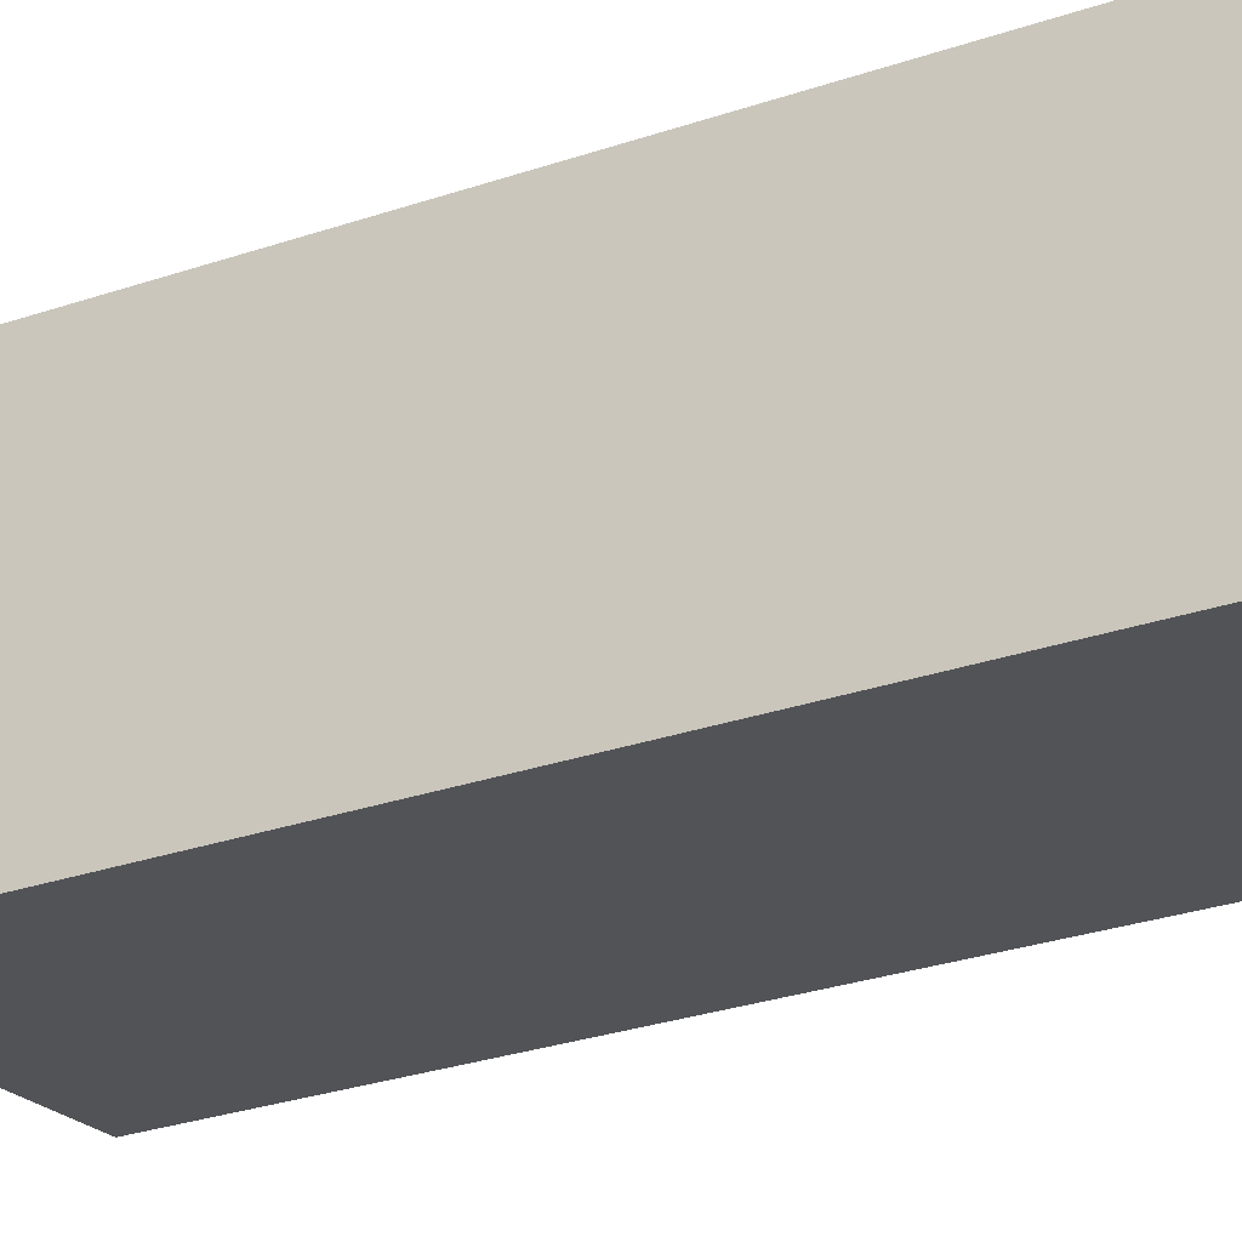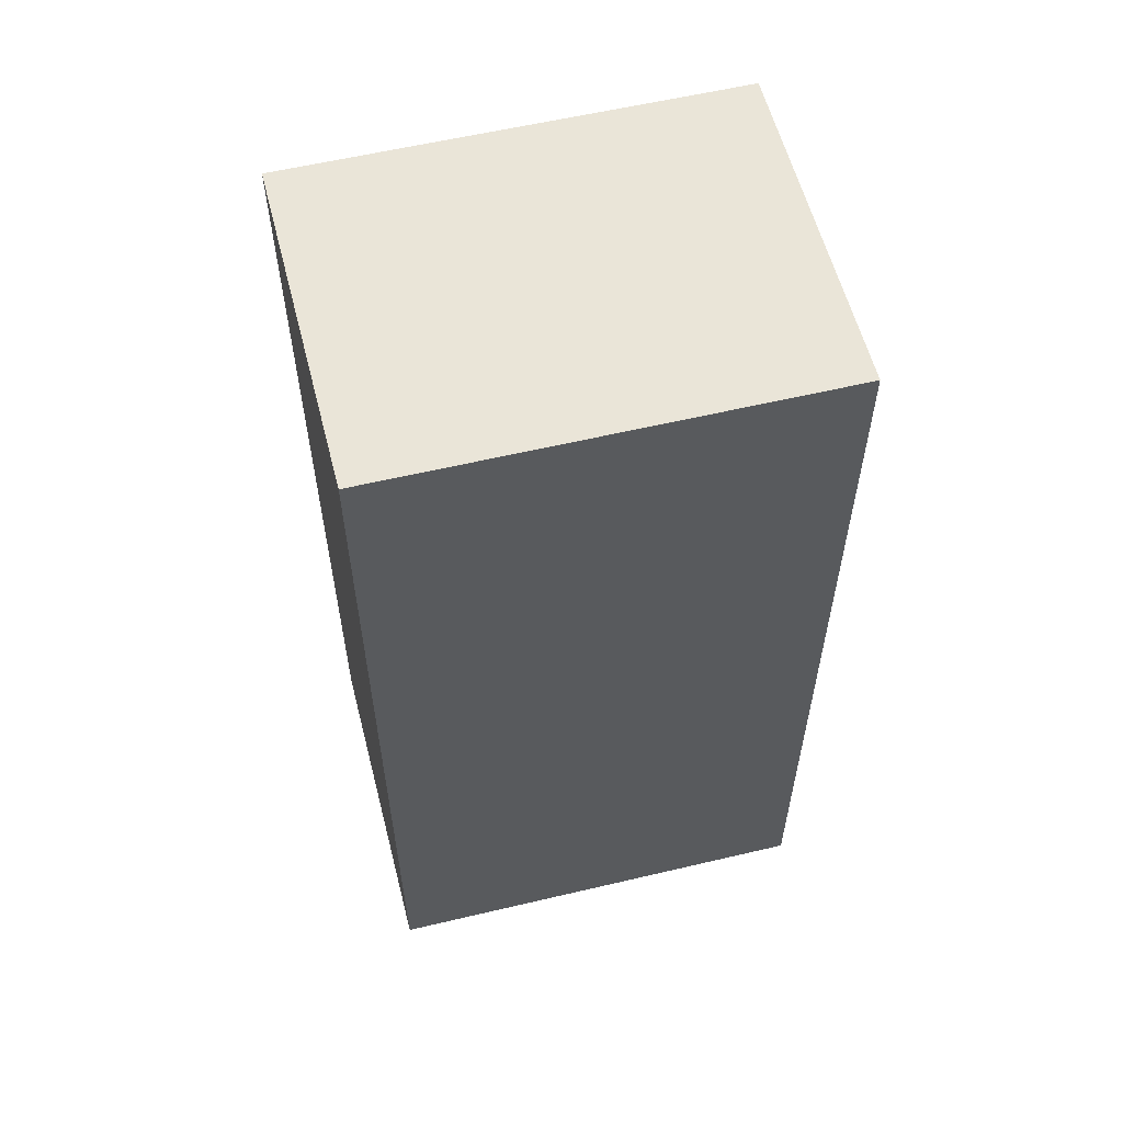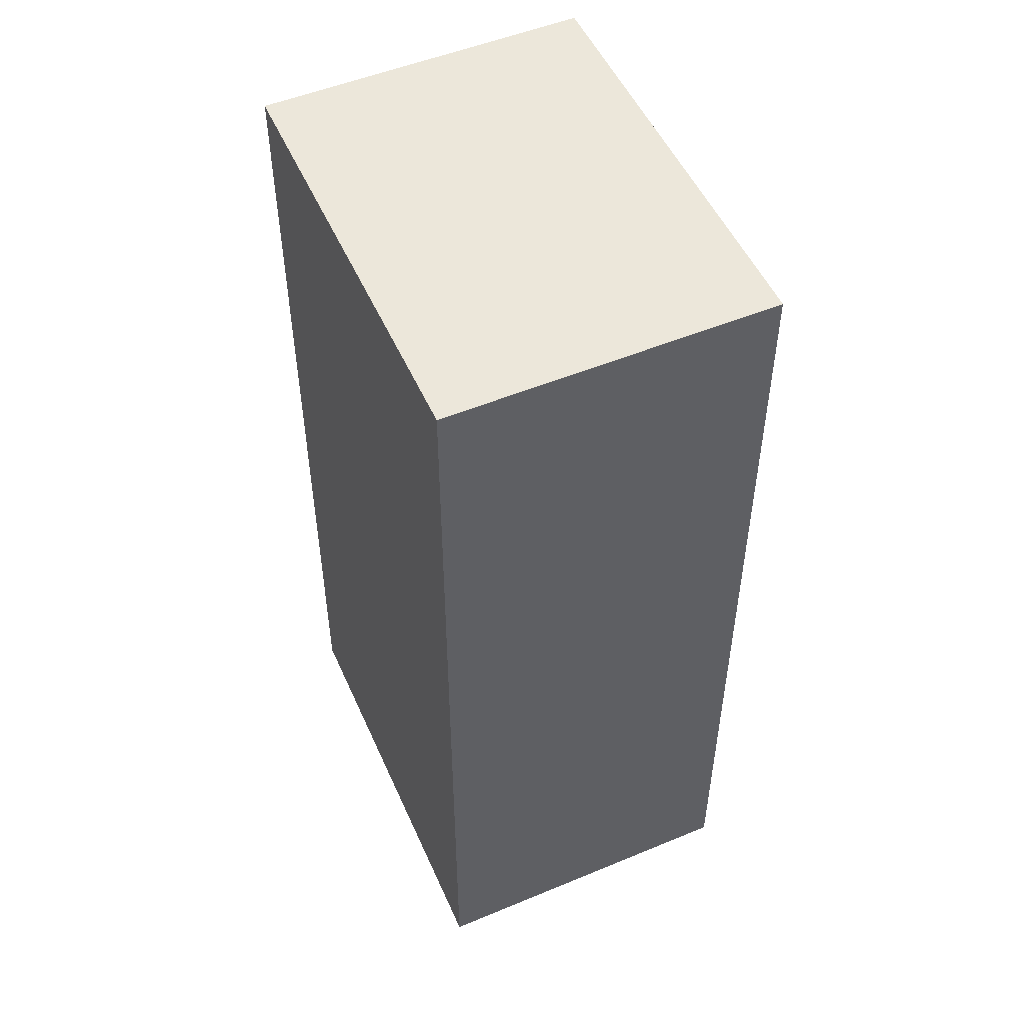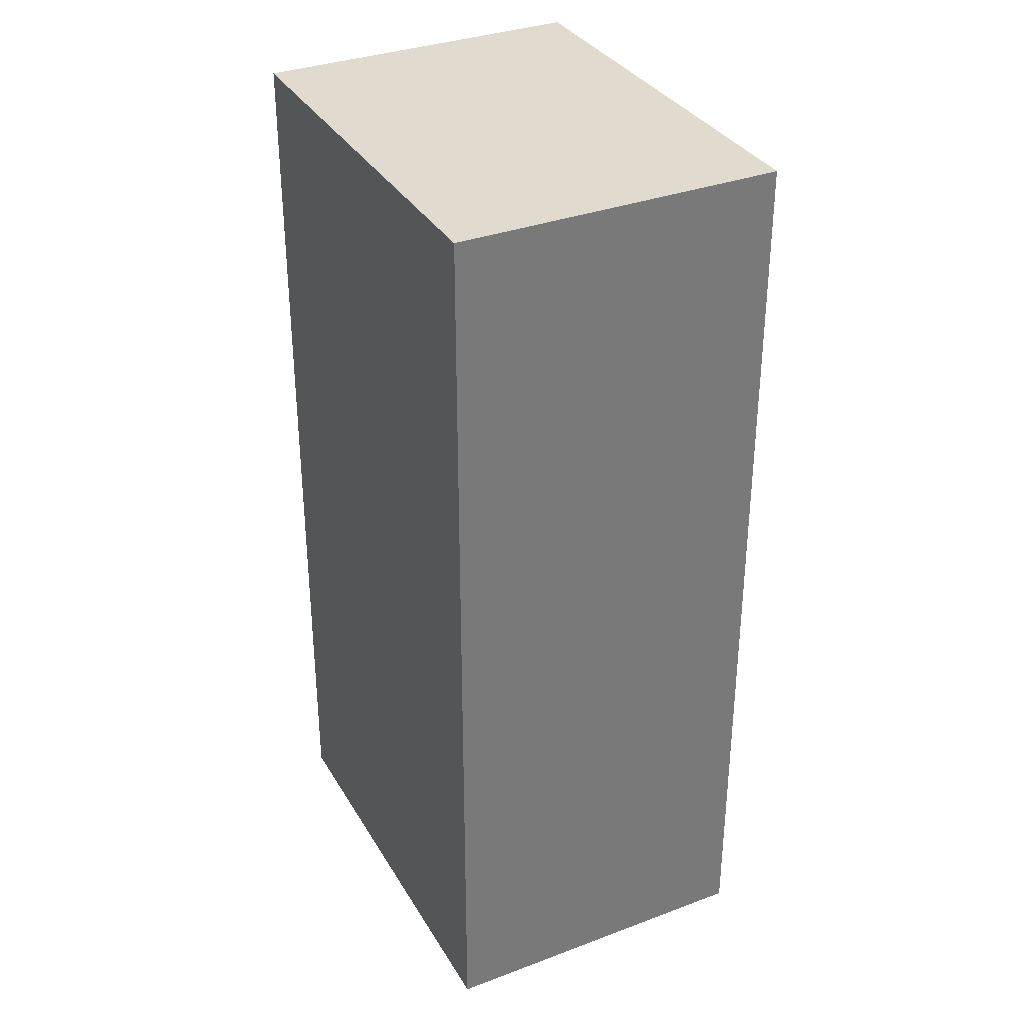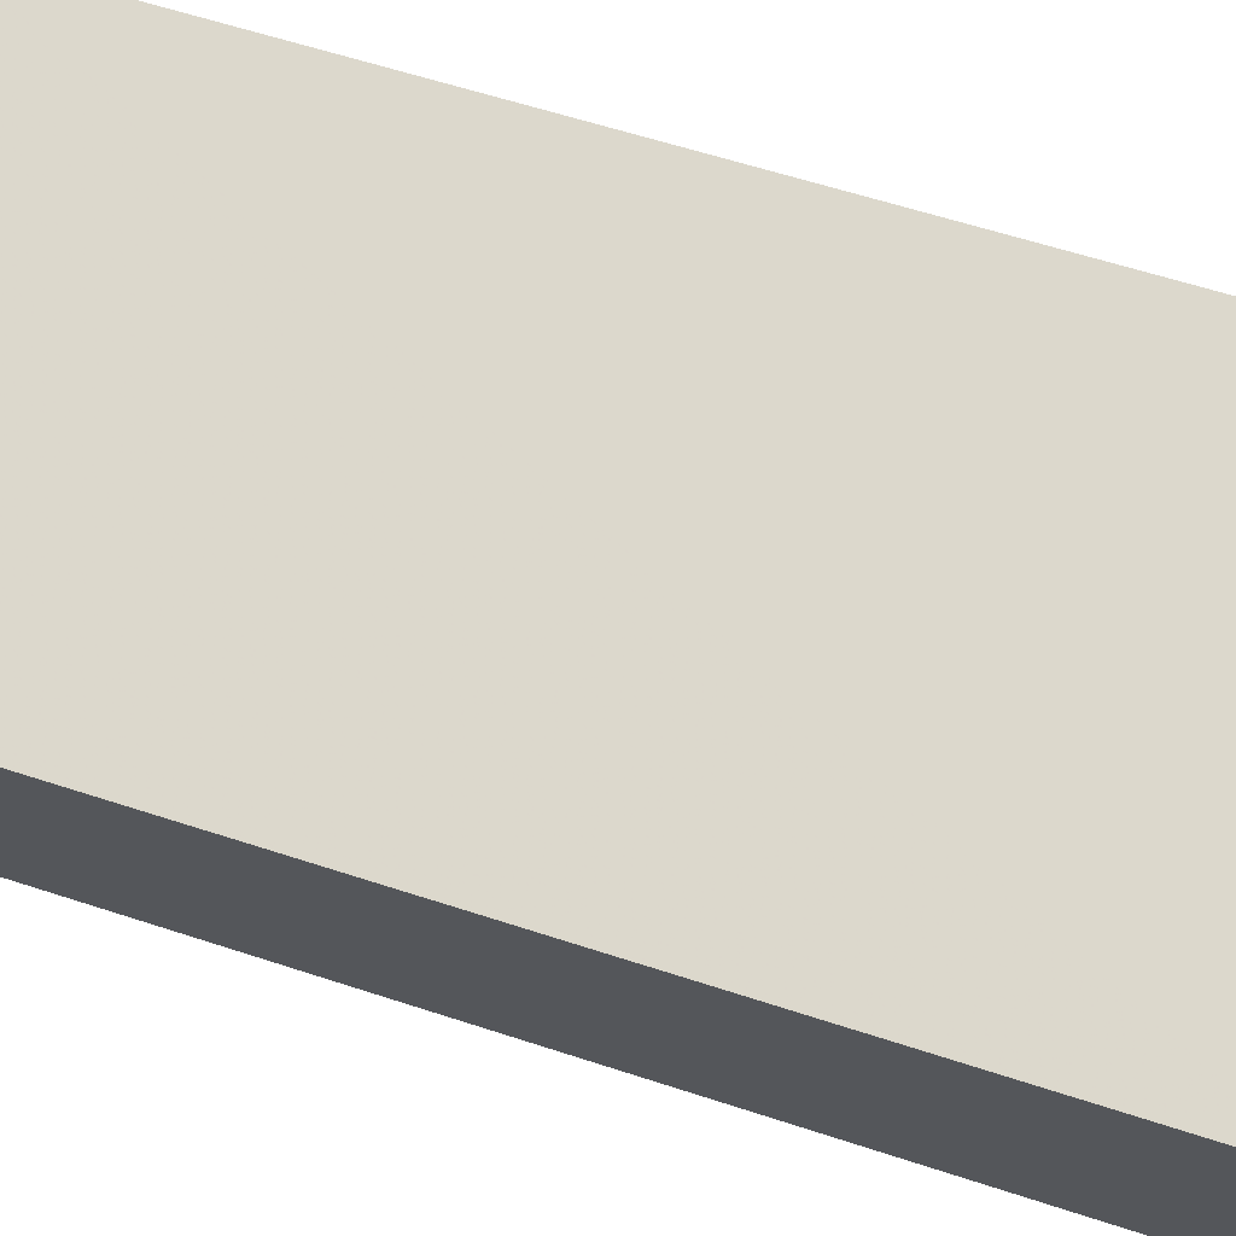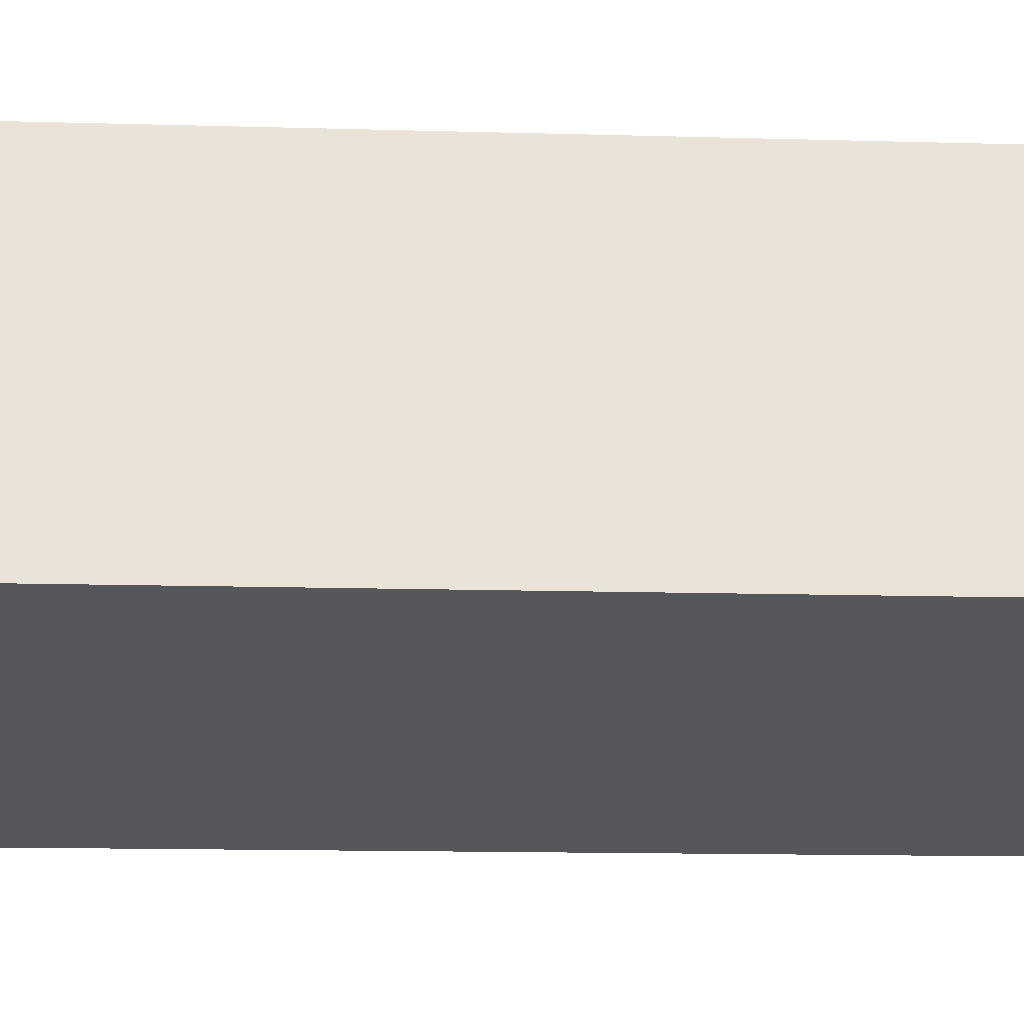
<metadata>
{"format":"obj","ext":"obj","renderer":"f3d","projection":"perspective","resolution":1024,"background":"white","views":[{"elev":-35.0,"azim":-66.7,"up":"+Y"},{"elev":58.9,"azim":-0.7,"up":"+Z"},{"elev":51.3,"azim":-100.6,"up":"+Z"},{"elev":33.7,"azim":-103.4,"up":"+Z"},{"elev":59.0,"azim":-71.2,"up":"+Y"},{"elev":-13.9,"azim":86.3,"up":"+Y"}]}
</metadata>
<code>
v -1.182e+04 -3.446e+04 35.77
v -1.182e+04 -3.446e+04 35.77
v -1.182e+04 -3.446e+04 35.77
v -1.181e+04 -3.446e+04 35.77
v -1.182e+04 -3.446e+04 48.98
v -1.181e+04 -3.446e+04 48.98
v -1.182e+04 -3.446e+04 48.98
v -1.182e+04 -3.446e+04 48.98
f 1 2 3
f 4 1 3
f 5 6 7
f 8 5 7
f 7 4 3
f 7 6 4
f 5 1 4
f 6 5 4
f 8 2 1
f 5 8 1
f 8 3 2
f 8 7 3

</code>
